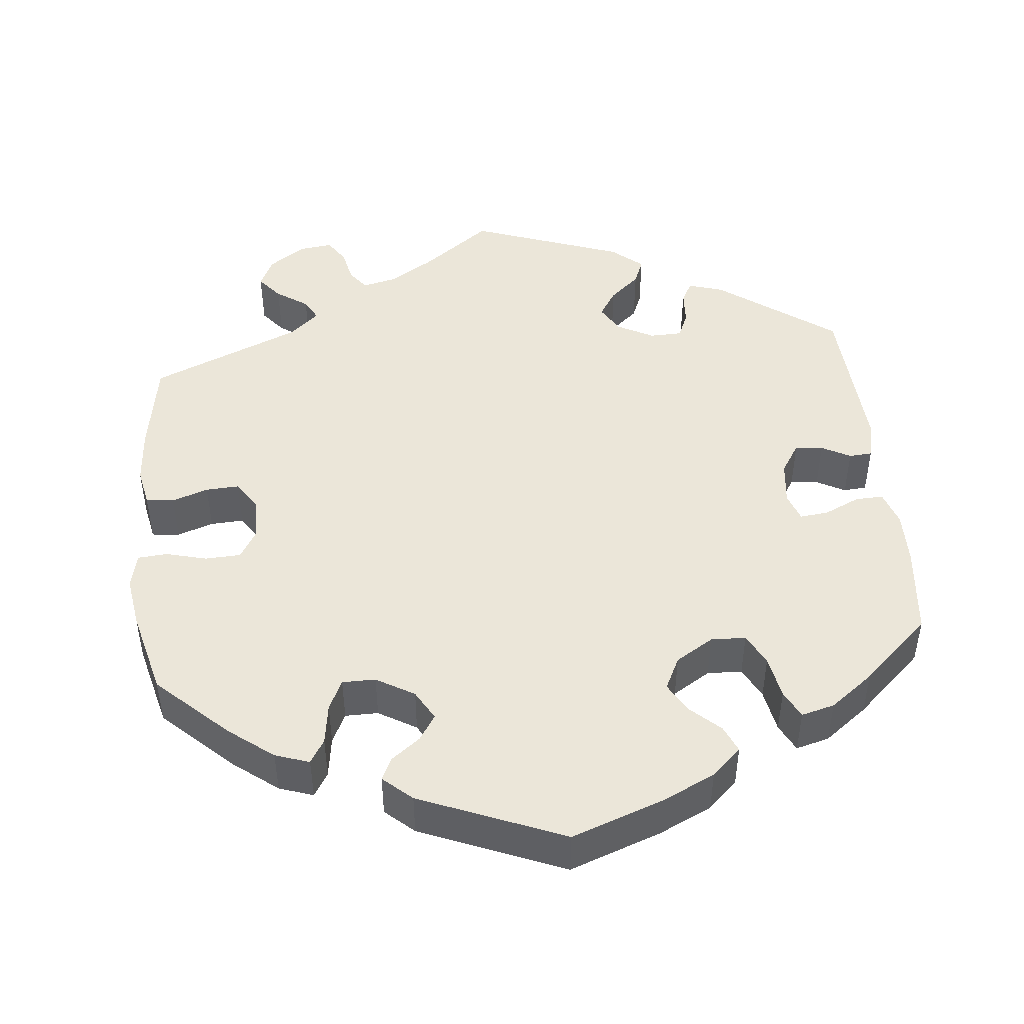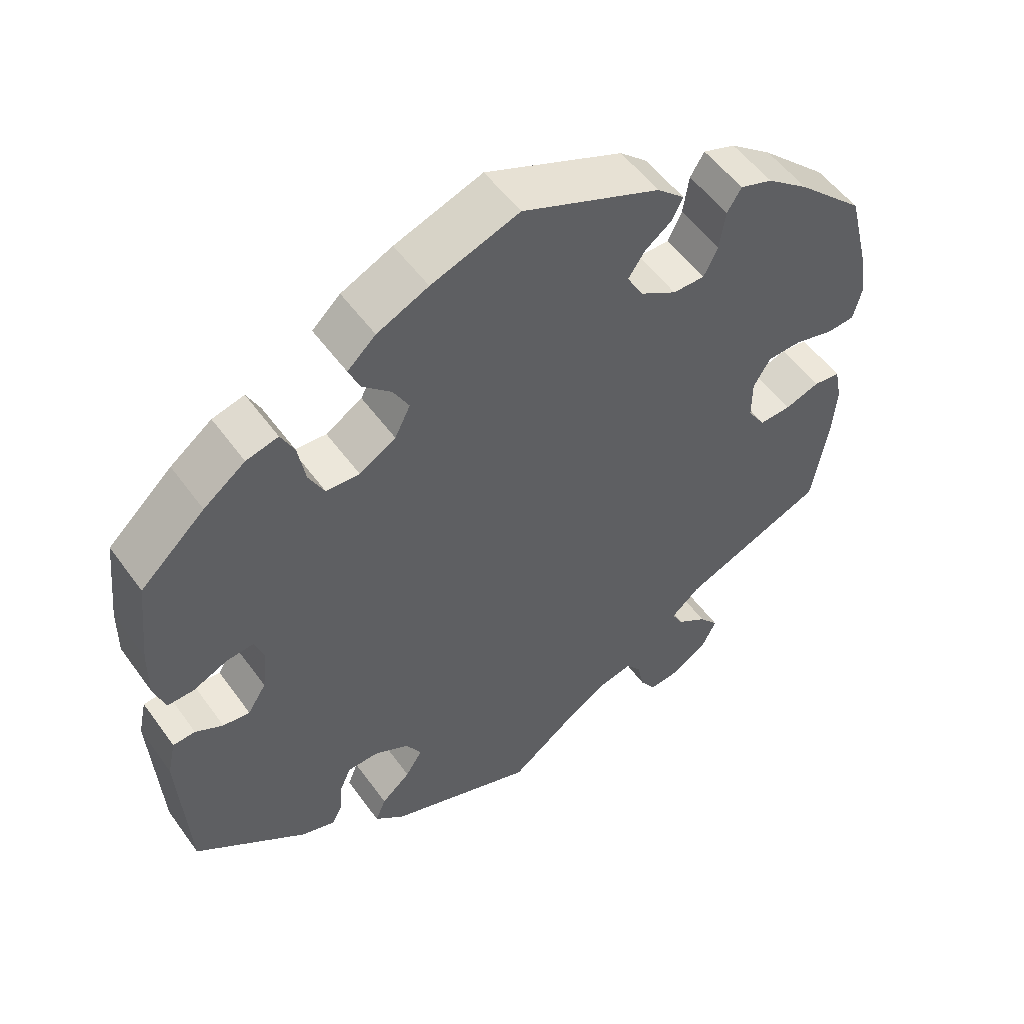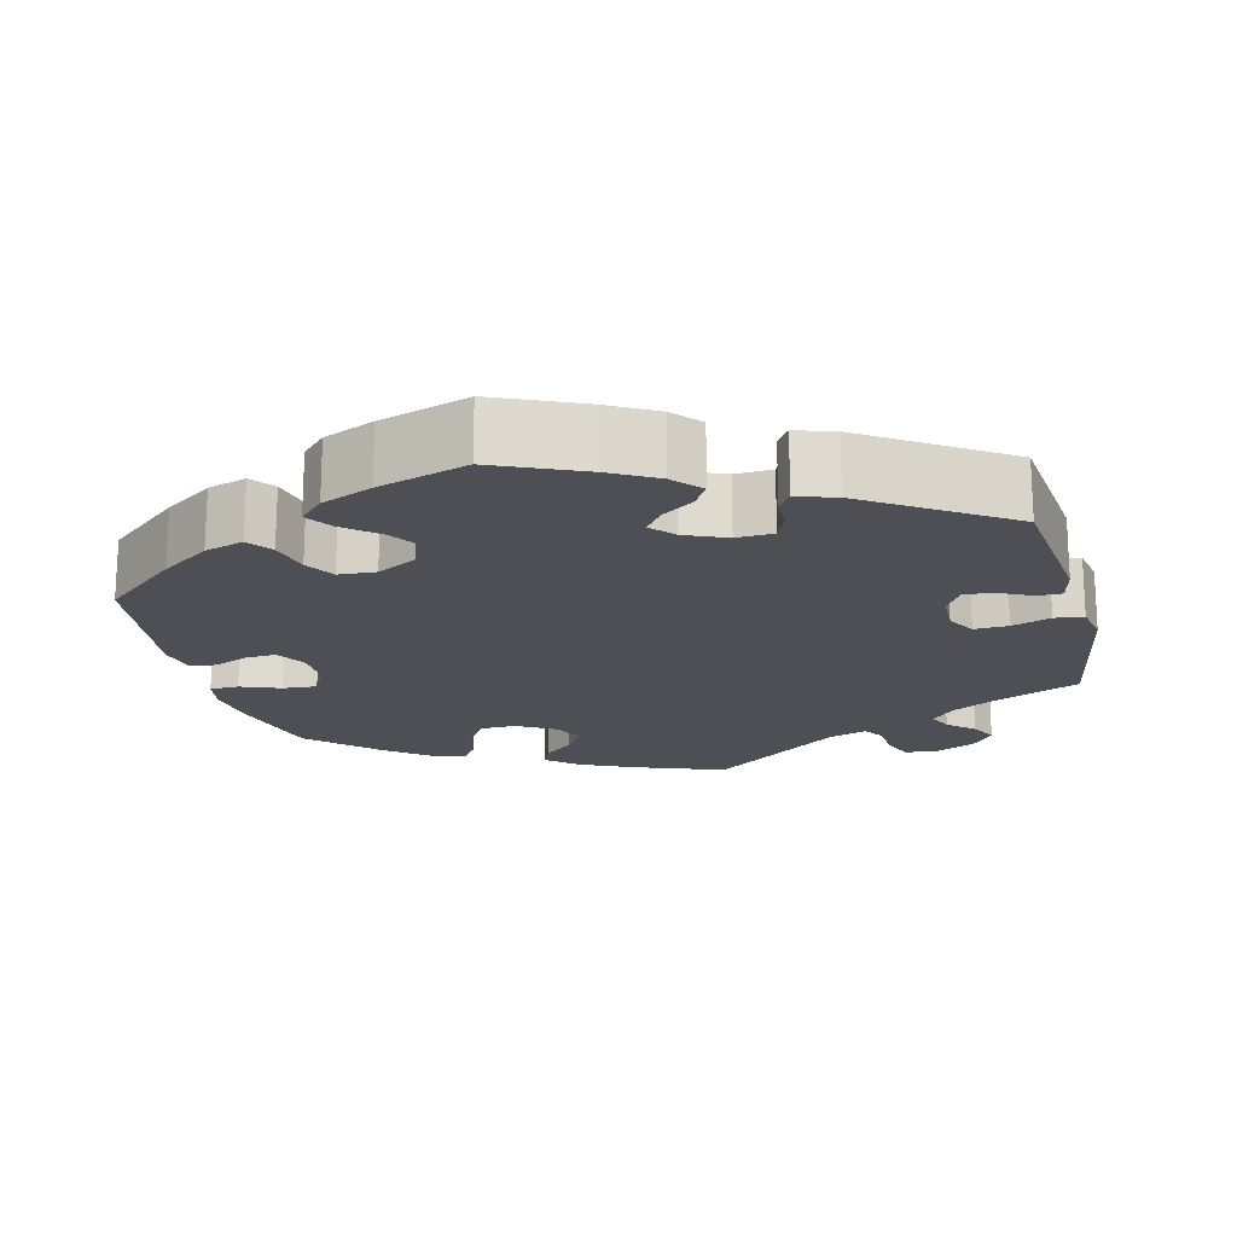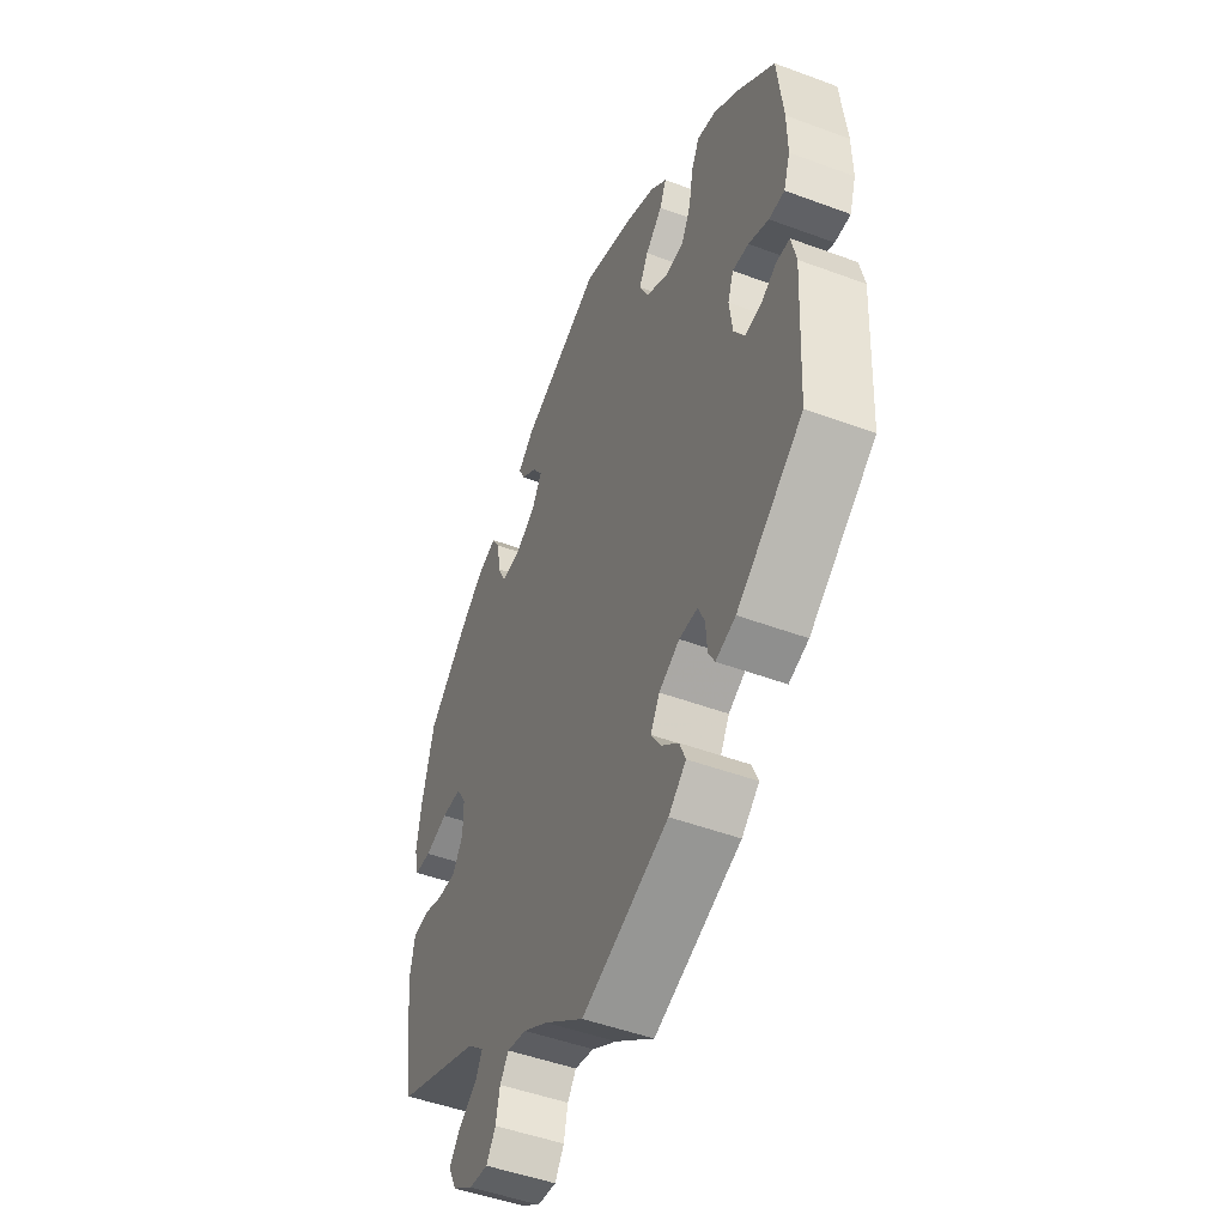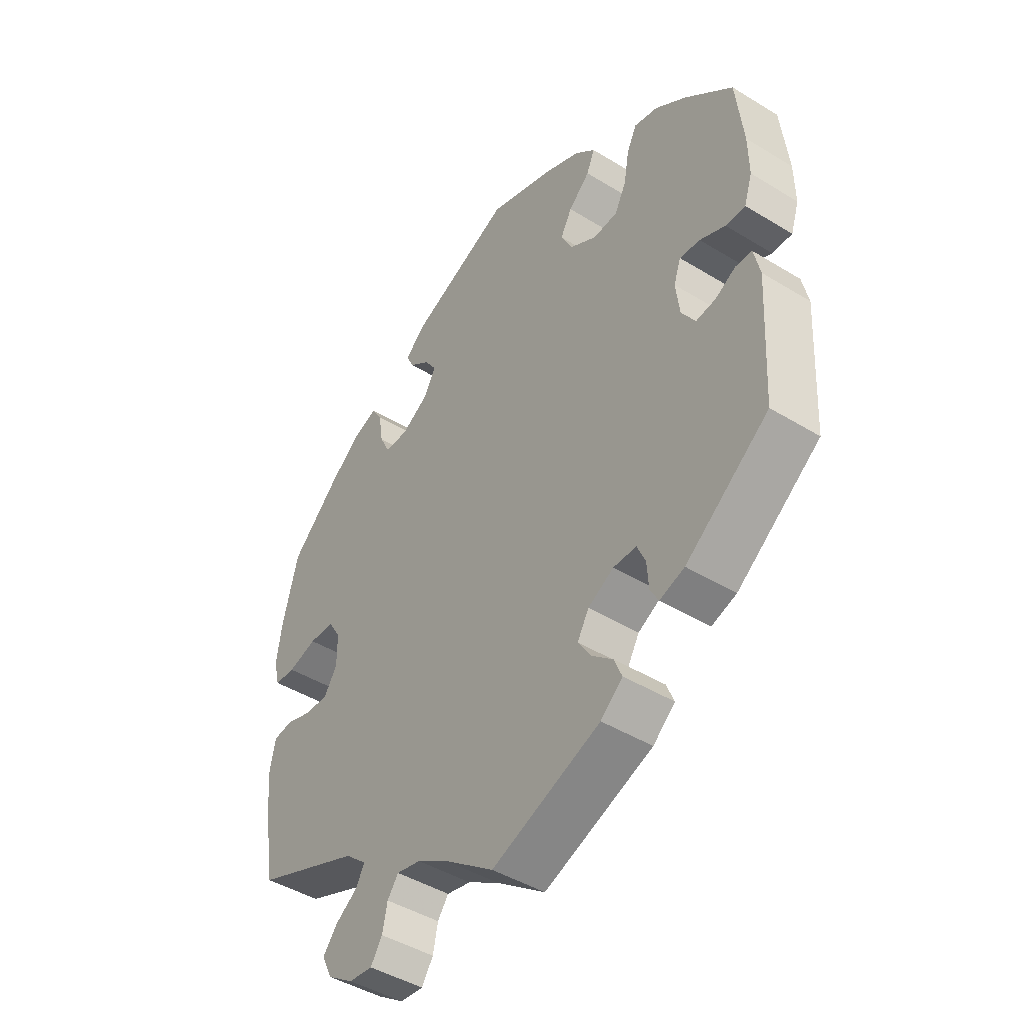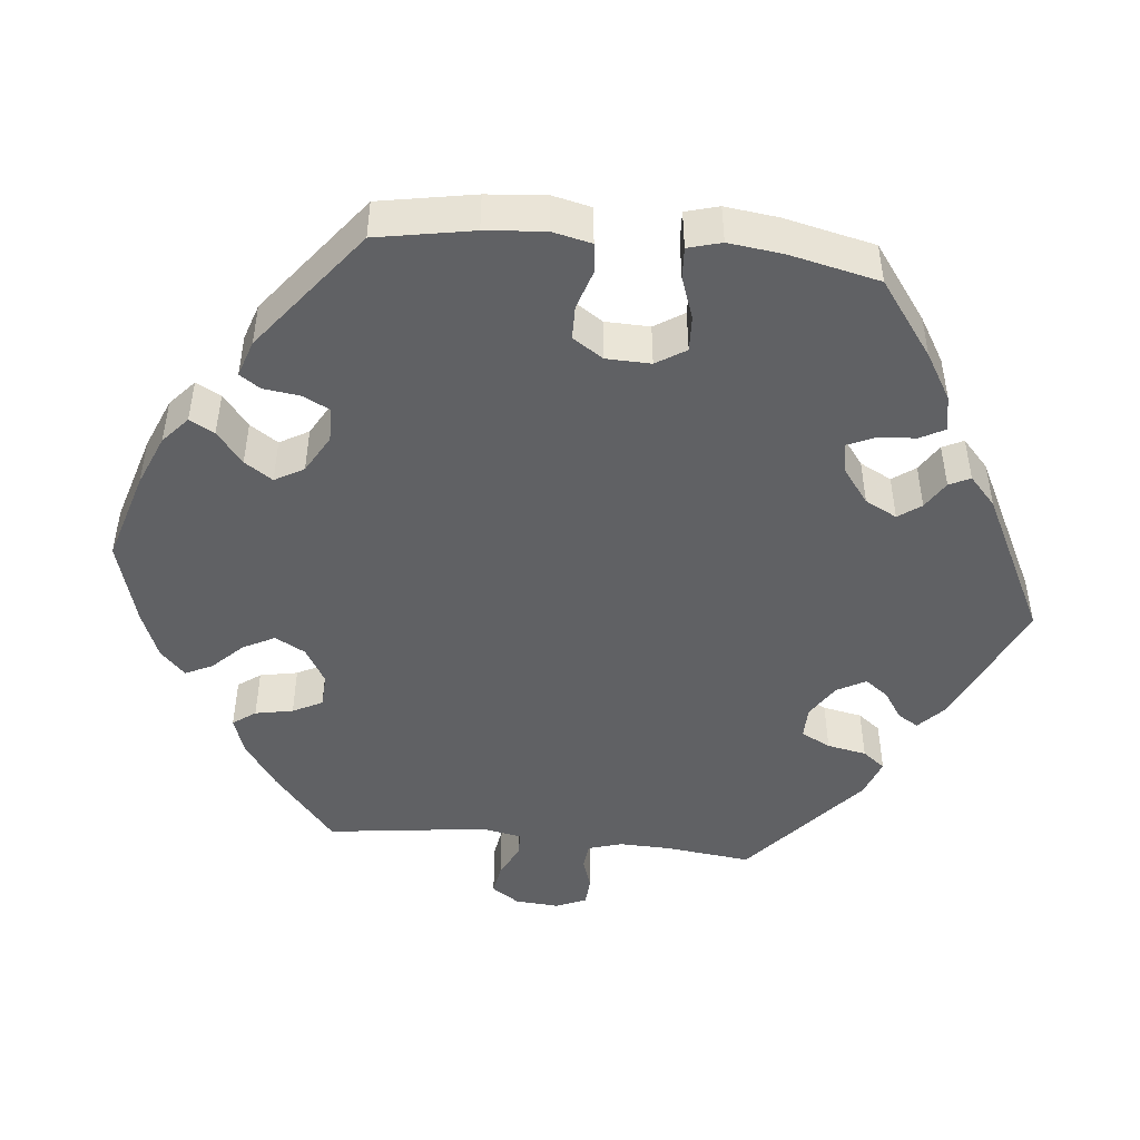
<metadata>
{"format":"obj","ext":"obj","renderer":"f3d","projection":"perspective","resolution":1024,"background":"white","views":[{"elev":46.7,"azim":-5.9,"up":"+Y"},{"elev":53.2,"azim":145.0,"up":"+Z"},{"elev":-18.3,"azim":74.1,"up":"+Y"},{"elev":-48.7,"azim":67.5,"up":"+Z"},{"elev":-45.2,"azim":54.7,"up":"+Z"},{"elev":-46.9,"azim":24.0,"up":"+Y"}]}
</metadata>
<code>
v -0.522 0.07 -0.166
v -0.528 0.07 -0.092
v -0.518 0.07 -0.042
v -0.482 0.07 -0.038
v -0.435 0.07 -0.054
v -0.392 0.07 -0.056
v -0.368 0.07 -0.019
v -0.368 0.07 0.036
v -0.391 0.07 0.074
v -0.437 0.07 0.076
v -0.49 0.07 0.062
v -0.528 0.07 0.065
v -0.539 0.07 0.11
v -0.529 0.07 0.177
v -0.501 0.07 0.288
v -0.411 0.07 0.373
v -0.354 0.07 0.417
v -0.31 0.07 0.432
v -0.291 0.07 0.401
v -0.283 0.07 0.348
v -0.264 0.07 0.309
v -0.221 0.07 0.309
v -0.172 0.07 0.338
v -0.15 0.07 0.377
v -0.172 0.07 0.41
v -0.209 0.07 0.438
v -0.223 0.07 0.467
v -0.186 0.07 0.5
v 0 0.07 0.577
v 0.118 0.07 0.535
v 0.187 0.07 0.503
v 0.225 0.07 0.468
v 0.21 0.07 0.433
v 0.171 0.07 0.397
v 0.15 0.07 0.359
v 0.171 0.07 0.317
v 0.22 0.07 0.287
v 0.265 0.07 0.289
v 0.286 0.07 0.33
v 0.296 0.07 0.386
v 0.314 0.07 0.422
v 0.357 0.07 0.411
v 0.413 0.07 0.369
v 0.5 0.07 0.289
v 0.513 0.07 0.17
v 0.514 0.07 0.101
v 0.499 0.07 0.056
v 0.463 0.07 0.057
v 0.417 0.07 0.078
v 0.38 0.07 0.082
v 0.367 0.07 0.045
v 0.374 0.07 -0.012
v 0.399 0.07 -0.051
v 0.435 0.07 -0.047
v 0.472 0.07 -0.027
v 0.502 0.07 -0.029
v 0.513 0.07 -0.079
v 0.501 0.07 -0.289
v 0.35 0.07 -0.4
v 0.305 0.07 -0.414
v 0.29 0.07 -0.387
v 0.287 0.07 -0.342
v 0.272 0.07 -0.308
v 0.23 0.07 -0.307
v 0.183 0.07 -0.332
v 0.162 0.07 -0.368
v 0.185 0.07 -0.404
v 0.224 0.07 -0.438
v 0.238 0.07 -0.472
v 0.198 0.07 -0.506
v 0 0.07 -0.578
v -0.09 0.07 -0.511
v -0.147 0.07 -0.476
v -0.191 0.07 -0.466
v -0.211 0.07 -0.493
v -0.22 0.07 -0.536
v -0.241 0.07 -0.568
v -0.284 0.07 -0.563
v -0.331 0.07 -0.531
v -0.35 0.07 -0.492
v -0.324 0.07 -0.46
v -0.283 0.07 -0.432
v -0.268 0.07 -0.404
v -0.307 0.07 -0.37
v -0.501 0.07 -0.289
v -0.522 0 -0.166
v -0.528 0 -0.092
v -0.518 0 -0.042
v -0.482 0 -0.038
v -0.435 0 -0.054
v -0.392 0 -0.056
v -0.368 0 -0.019
v -0.368 0 0.036
v -0.391 0 0.074
v -0.437 0 0.076
v -0.49 0 0.062
v -0.528 0 0.065
v -0.539 0 0.11
v -0.529 0 0.177
v -0.501 0 0.288
v -0.411 0 0.373
v -0.354 0 0.417
v -0.31 0 0.432
v -0.291 0 0.401
v -0.283 0 0.348
v -0.264 0 0.309
v -0.221 0 0.309
v -0.172 0 0.338
v -0.15 0 0.377
v -0.172 0 0.41
v -0.209 0 0.438
v -0.223 0 0.467
v -0.186 0 0.5
v 0 0 0.577
v 0.118 0 0.535
v 0.187 0 0.503
v 0.225 0 0.468
v 0.21 0 0.433
v 0.171 0 0.397
v 0.15 0 0.359
v 0.171 0 0.317
v 0.22 0 0.287
v 0.265 0 0.289
v 0.286 0 0.33
v 0.296 0 0.386
v 0.314 0 0.422
v 0.357 0 0.411
v 0.413 0 0.369
v 0.5 0 0.289
v 0.513 0 0.17
v 0.514 0 0.101
v 0.499 0 0.056
v 0.463 0 0.057
v 0.417 0 0.078
v 0.38 0 0.082
v 0.367 0 0.045
v 0.374 0 -0.012
v 0.399 0 -0.051
v 0.435 0 -0.047
v 0.472 0 -0.027
v 0.502 0 -0.029
v 0.513 0 -0.079
v 0.501 0 -0.289
v 0.35 0 -0.4
v 0.305 0 -0.414
v 0.29 0 -0.387
v 0.287 0 -0.342
v 0.272 0 -0.308
v 0.23 0 -0.307
v 0.183 0 -0.332
v 0.162 0 -0.368
v 0.185 0 -0.404
v 0.224 0 -0.438
v 0.238 0 -0.472
v 0.198 0 -0.506
v 0 0 -0.578
v -0.09 0 -0.511
v -0.147 0 -0.476
v -0.191 0 -0.466
v -0.211 0 -0.493
v -0.22 0 -0.536
v -0.241 0 -0.568
v -0.284 0 -0.563
v -0.331 0 -0.531
v -0.35 0 -0.492
v -0.324 0 -0.46
v -0.283 0 -0.432
v -0.268 0 -0.404
v -0.307 0 -0.37
v -0.501 0 -0.289
f 84 85 1 2
f 83 84 2 3
f 79 80 81 82
f 79 82 83
f 78 79 83
f 75 76 77 78
f 74 75 78 83
f 73 74 83 3
f 69 70 71 72
f 67 68 69 72
f 66 67 72 73
f 65 66 73 3
f 59 60 61 62
f 59 62 63
f 58 59 63
f 57 58 63 64
f 54 55 56 57
f 53 54 57 64
f 46 47 48 49
f 46 49 50
f 45 46 50
f 44 45 50
f 43 44 50
f 42 43 50 51
f 39 40 41 42
f 38 39 42 51
f 31 32 33 34
f 31 34 35
f 30 31 35
f 29 30 35
f 28 29 35 36
f 25 26 27 28
f 24 25 28 36
f 17 18 19 20
f 17 20 21
f 16 17 21
f 15 16 21
f 14 15 21 22
f 10 11 12 13
f 9 10 13 14
f 65 3 4 5
f 65 5 6
f 52 53 64 65
f 52 65 6 7
f 37 38 51 52
f 37 52 7 8
f 23 24 36 37
f 22 23 37 8
f 9 14 22
f 8 9 22
f 87 86 170 169
f 88 87 169 168
f 167 166 165 164
f 168 167 164
f 168 164 163
f 163 162 161 160
f 168 163 160 159
f 88 168 159 158
f 157 156 155 154
f 157 154 153 152
f 158 157 152 151
f 88 158 151 150
f 147 146 145 144
f 148 147 144
f 148 144 143
f 149 148 143 142
f 142 141 140 139
f 149 142 139 138
f 134 133 132 131
f 135 134 131
f 135 131 130
f 135 130 129
f 135 129 128
f 136 135 128 127
f 127 126 125 124
f 136 127 124 123
f 119 118 117 116
f 120 119 116
f 120 116 115
f 120 115 114
f 121 120 114 113
f 113 112 111 110
f 121 113 110 109
f 105 104 103 102
f 106 105 102
f 106 102 101
f 106 101 100
f 107 106 100 99
f 98 97 96 95
f 99 98 95 94
f 90 89 88 150
f 91 90 150
f 150 149 138 137
f 92 91 150 137
f 137 136 123 122
f 93 92 137 122
f 122 121 109 108
f 93 122 108 107
f 107 99 94
f 107 94 93
f 1 86 87 2
f 2 87 88 3
f 3 88 89 4
f 4 89 90 5
f 5 90 91 6
f 6 91 92 7
f 7 92 93 8
f 8 93 94 9
f 9 94 95 10
f 10 95 96 11
f 11 96 97 12
f 12 97 98 13
f 13 98 99 14
f 14 99 100 15
f 15 100 101 16
f 16 101 102 17
f 17 102 103 18
f 18 103 104 19
f 19 104 105 20
f 20 105 106 21
f 21 106 107 22
f 22 107 108 23
f 23 108 109 24
f 24 109 110 25
f 25 110 111 26
f 26 111 112 27
f 27 112 113 28
f 28 113 114 29
f 29 114 115 30
f 30 115 116 31
f 31 116 117 32
f 32 117 118 33
f 33 118 119 34
f 34 119 120 35
f 35 120 121 36
f 36 121 122 37
f 37 122 123 38
f 38 123 124 39
f 39 124 125 40
f 40 125 126 41
f 41 126 127 42
f 42 127 128 43
f 43 128 129 44
f 44 129 130 45
f 45 130 131 46
f 46 131 132 47
f 47 132 133 48
f 48 133 134 49
f 49 134 135 50
f 50 135 136 51
f 51 136 137 52
f 52 137 138 53
f 53 138 139 54
f 54 139 140 55
f 55 140 141 56
f 56 141 142 57
f 57 142 143 58
f 58 143 144 59
f 59 144 145 60
f 60 145 146 61
f 61 146 147 62
f 62 147 148 63
f 63 148 149 64
f 64 149 150 65
f 65 150 151 66
f 66 151 152 67
f 67 152 153 68
f 68 153 154 69
f 69 154 155 70
f 70 155 156 71
f 71 156 157 72
f 72 157 158 73
f 73 158 159 74
f 74 159 160 75
f 75 160 161 76
f 76 161 162 77
f 77 162 163 78
f 78 163 164 79
f 79 164 165 80
f 80 165 166 81
f 81 166 167 82
f 82 167 168 83
f 83 168 169 84
f 84 169 170 85
f 85 170 86 1

</code>
